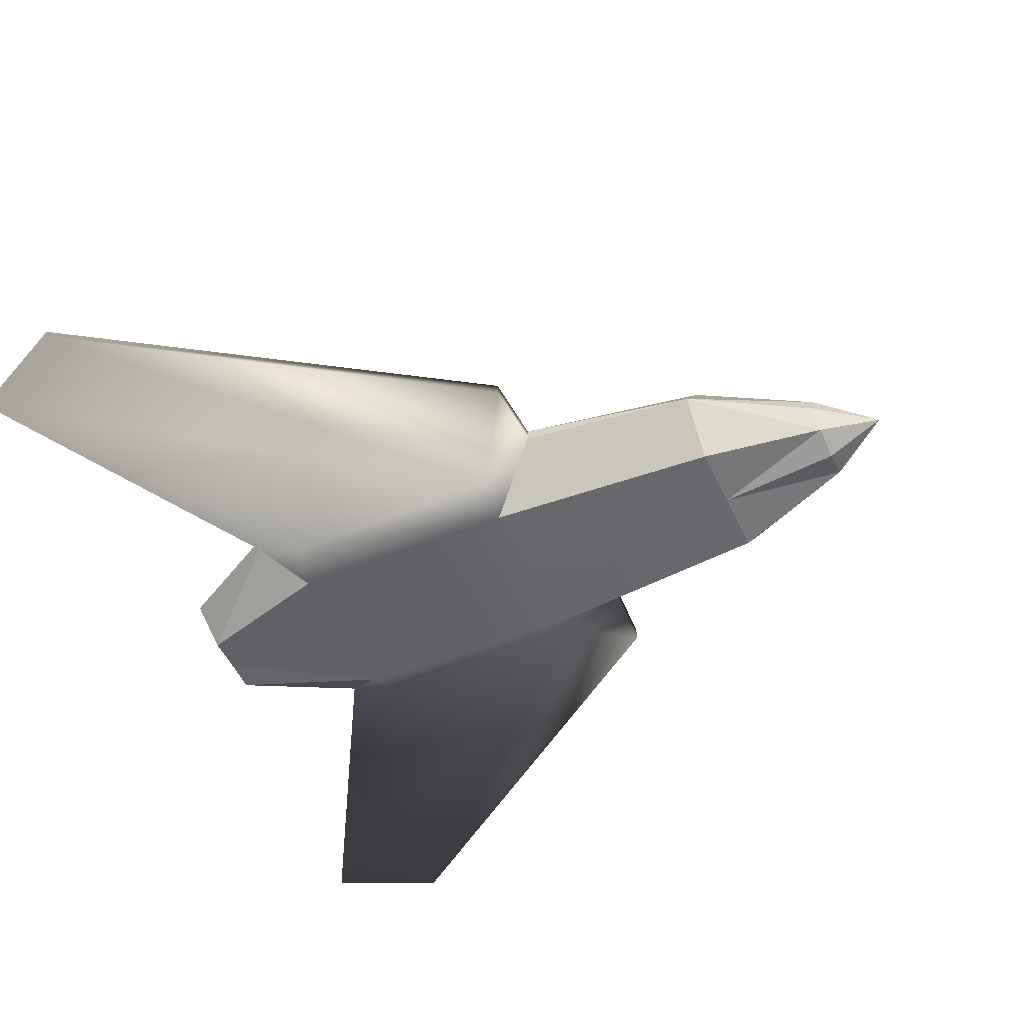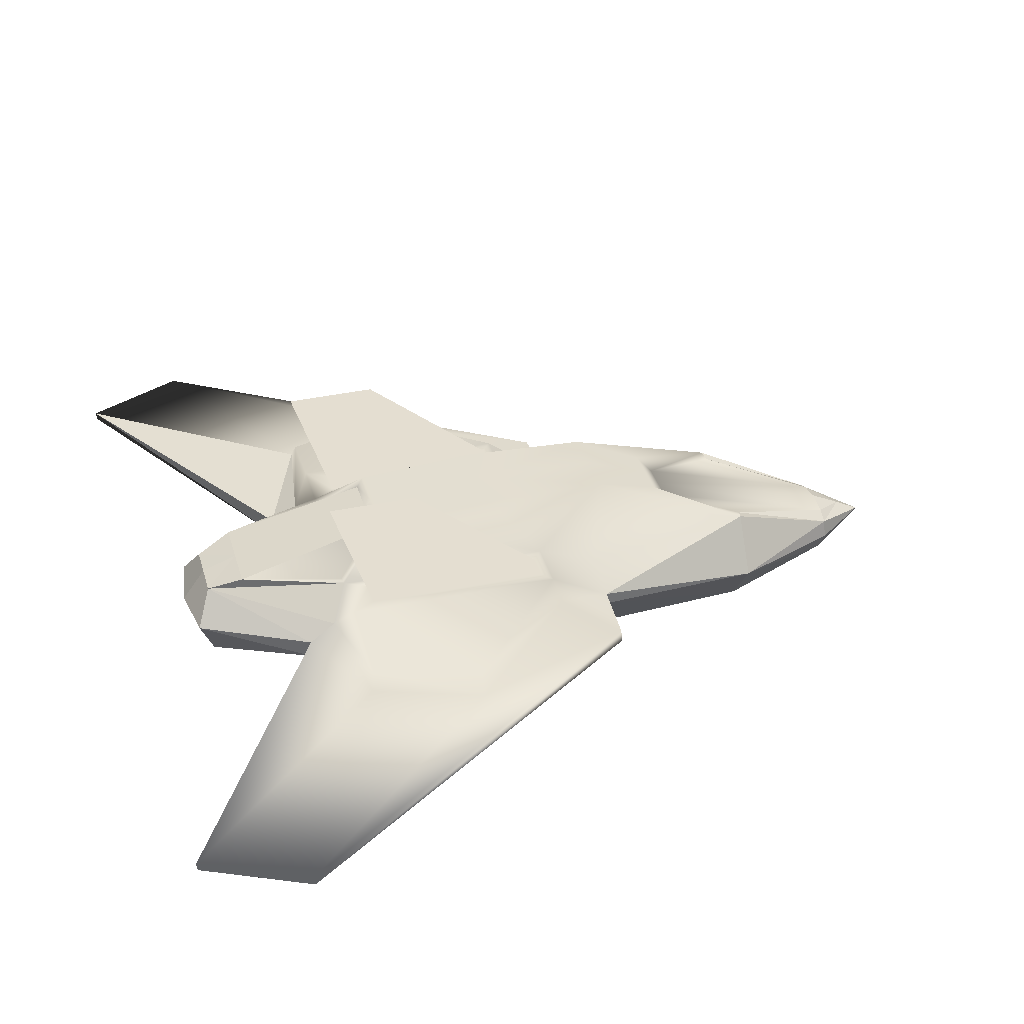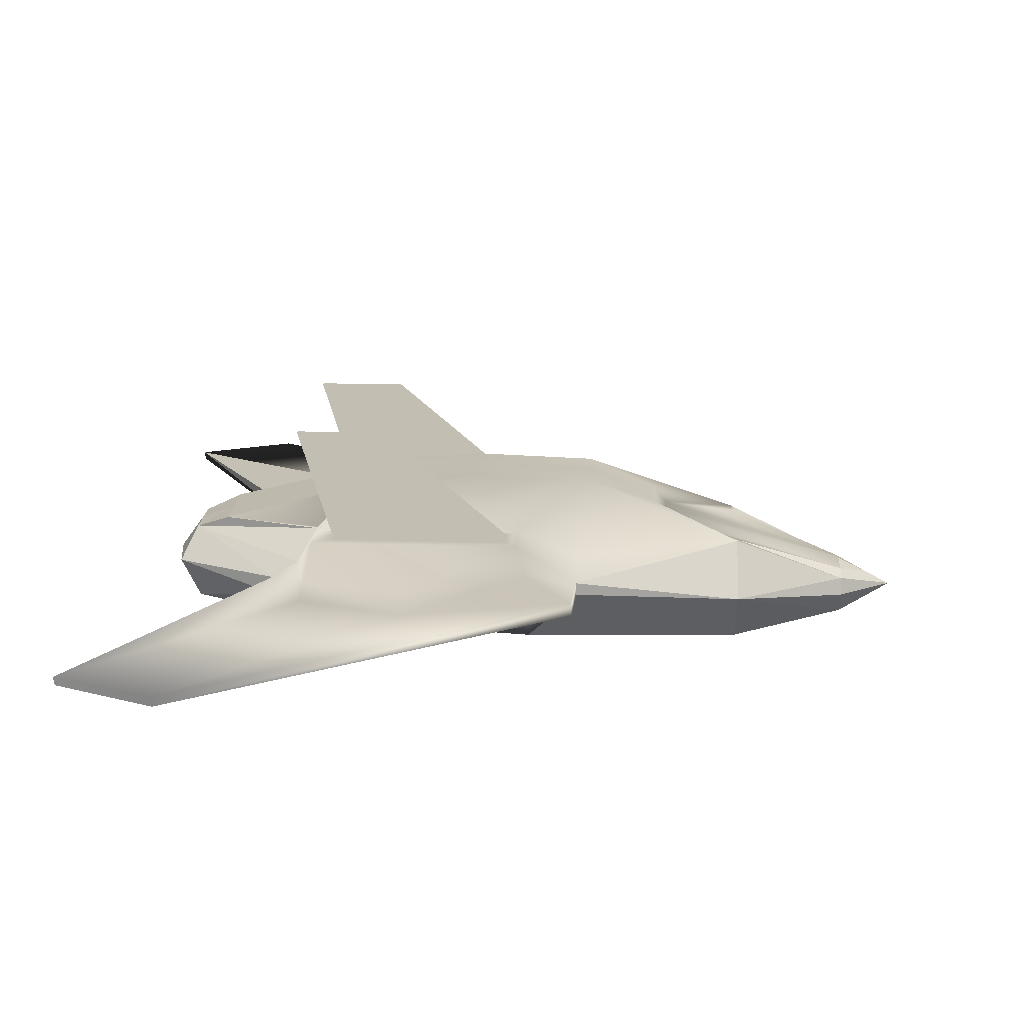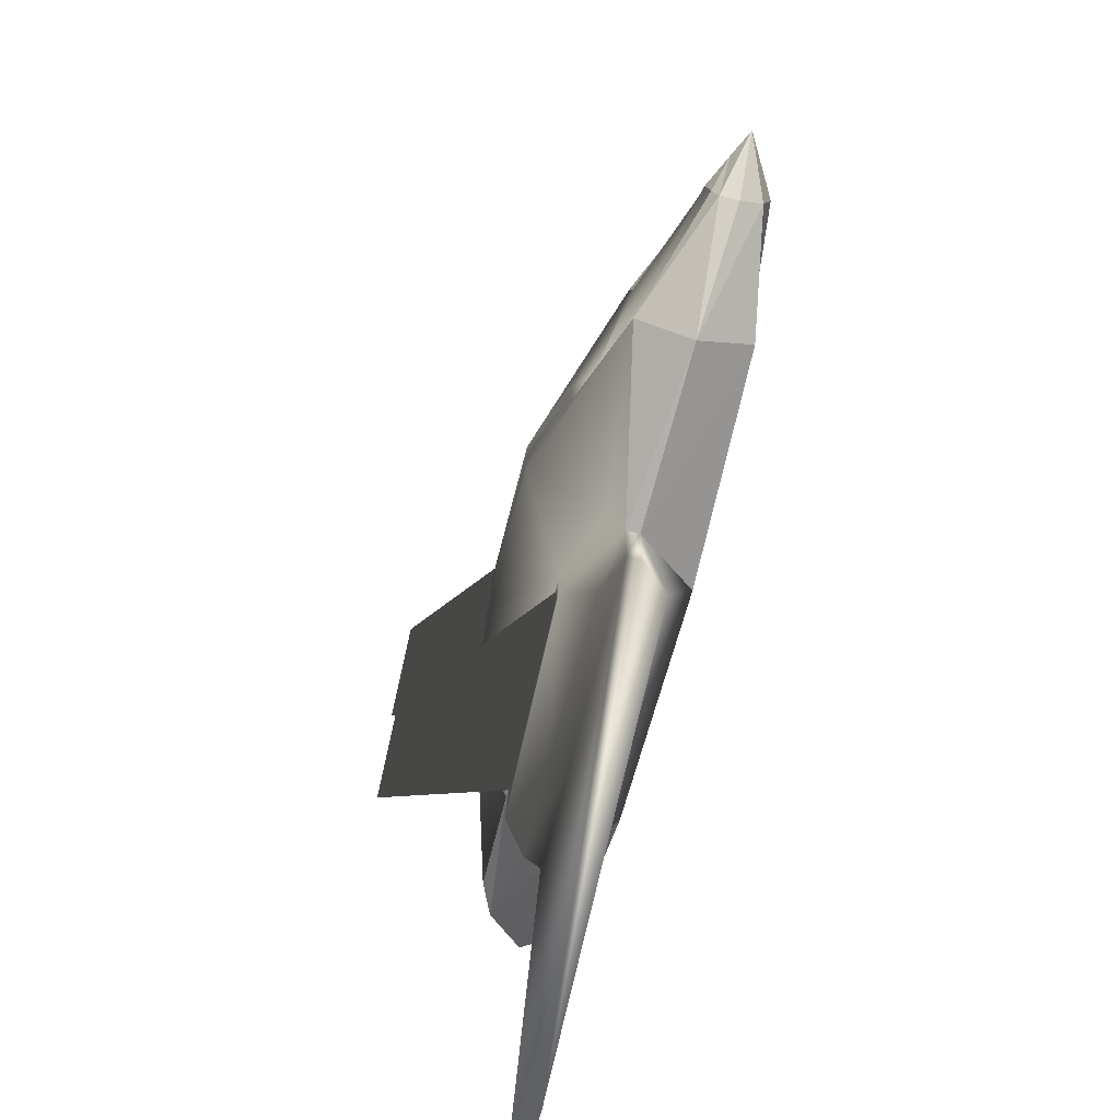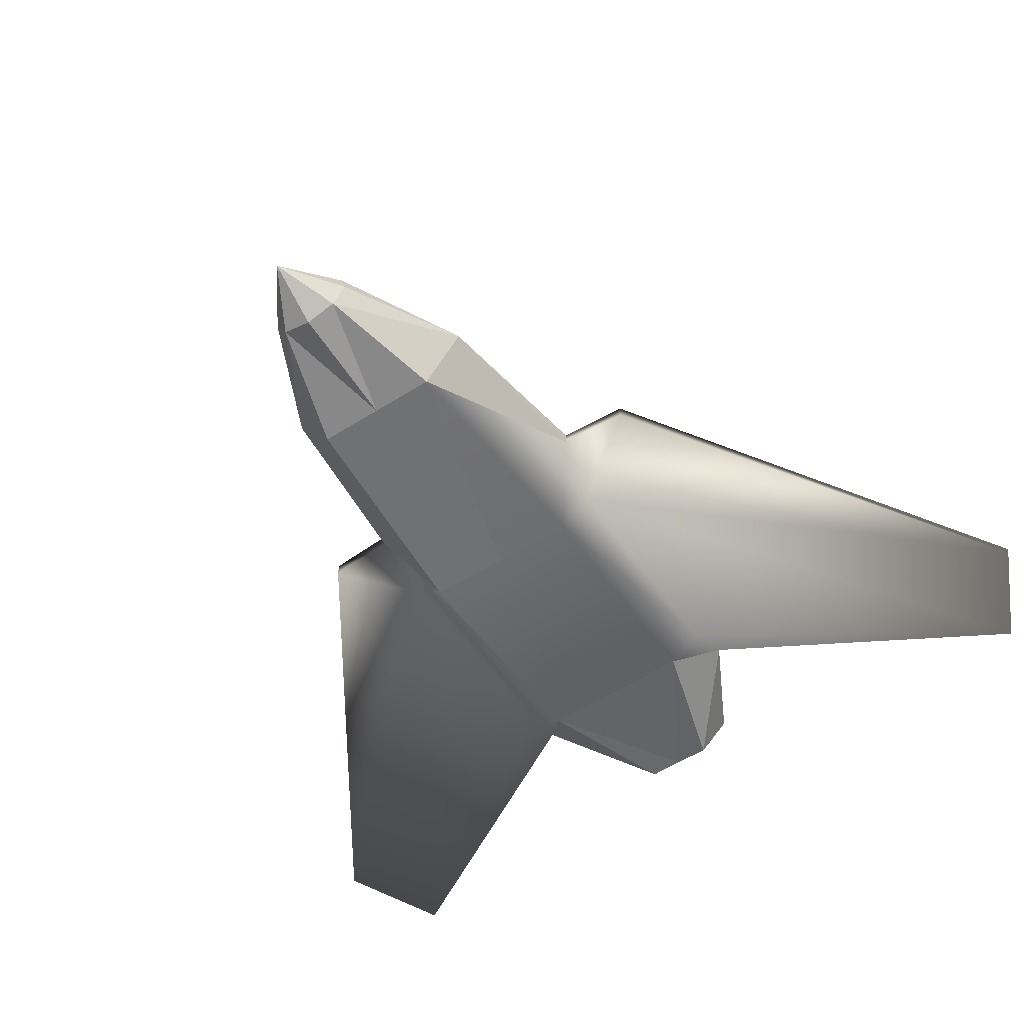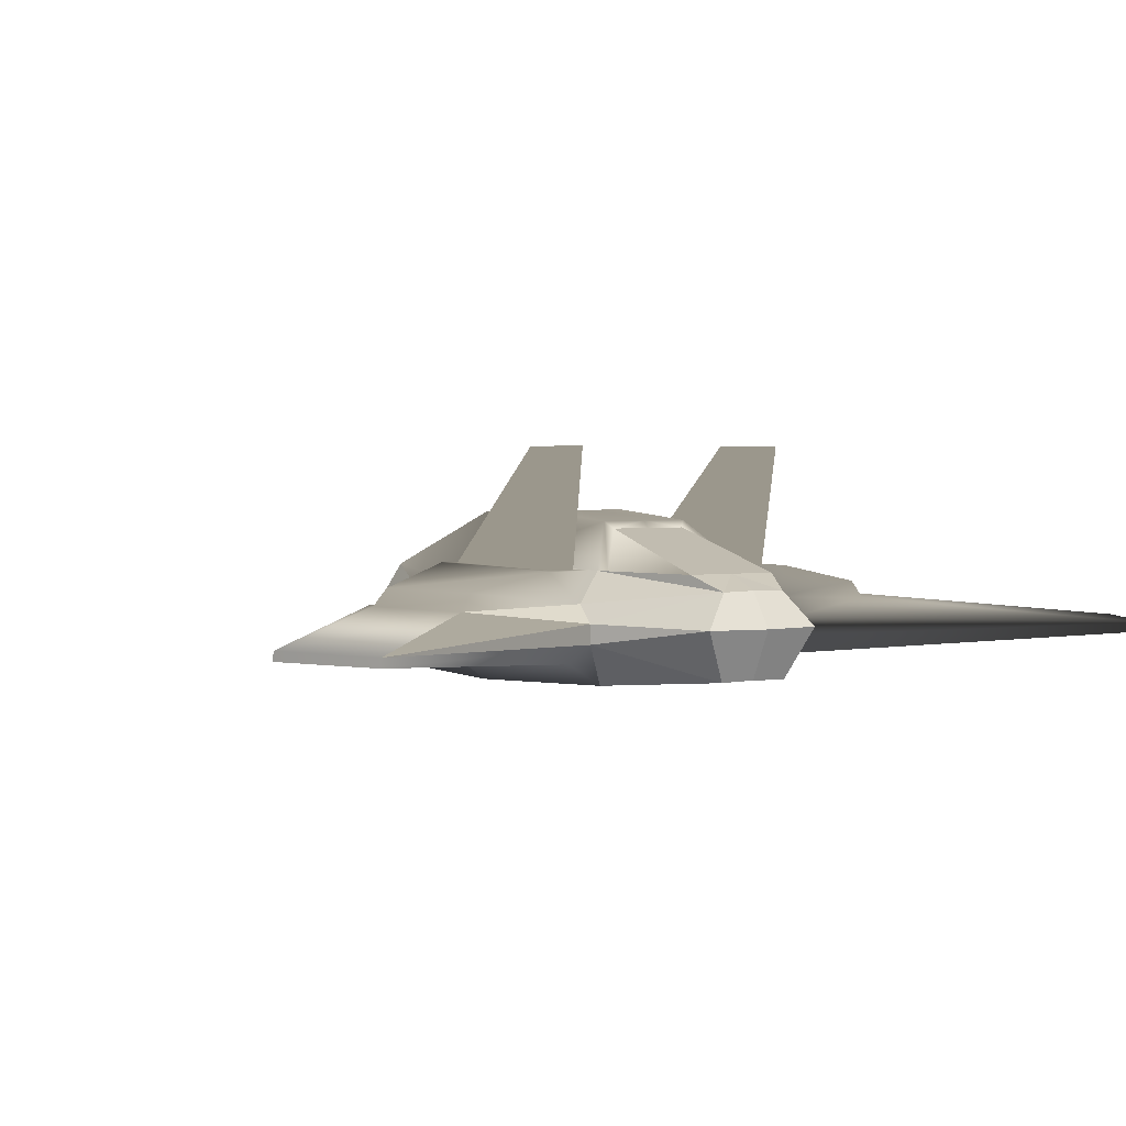
<metadata>
{"format":"obj","ext":"obj","renderer":"f3d","projection":"perspective","resolution":1024,"background":"white","views":[{"elev":-52.8,"azim":-154.9,"up":"+Y"},{"elev":36.4,"azim":164.4,"up":"+Y"},{"elev":17.3,"azim":-177.3,"up":"+Y"},{"elev":-73.0,"azim":-102.8,"up":"+Z"},{"elev":-55.6,"azim":-56.2,"up":"+Y"},{"elev":2.7,"azim":60.9,"up":"+Y"}]}
</metadata>
<code>
g default
v -75.21 -22.31 6.653
v 85.1 -20.5 7.401
v -75.21 -13.31 8.405
v 85.1 -20.31 0
v 85.1 -2.309 0
v 53.64 -23.31 17.23
v 1.912 -26.16 17.75
v -48.93 -2.038 14.6
v 4.857 0.7395 18.38
v 53.64 0.7395 17.86
v -48.93 -26.64 0
v 53.64 -23.31 0
v 85.1 -2.481 7.059
v -48.93 -26.64 13.97
v 1.852 -20.89 24.84
v 53 -18.58 24.38
v 63.82 -13.7 25.36
v 63.82 -9.463 25.36
v 57.79 -5.762 24.28
v -9.853 -9.393 26.75
v -9.853 -12.31 26.75
v 101.3 -12.66 89.4
v 101.6 -10.77 89.38
v 78.4 -10.77 100.1
v 77.99 -12.81 100.1
v -48.93 -14.31 22.56
v -75.21 -17.31 9.454
v 88.61 -9.733 12.53
v -75.21 -24.31 -0
v 42.66 10.63 9.863
v -28.04 5.676 0
v -28.04 5.676 6.607
v 15.51 12.32 10.24
v -12.76 11.49 9.439
v -82.16 -14.31 -0
v -75.21 -10.81 0
v -75.21 -11.81 5.224
v -49.39 -2.579 12.25
v -31.67 1.691 5.319
v -31.67 1.691 0
v 44.36 9.093 8.499
v 53.87 0.3696 15.48
v 77.04 0.7142 9.796
v 53.98 -6.83 49.58
v 29.35 -6.83 57.86
v 4.857 0.7395 29.92
v 53.64 0.7395 29.4
v 48.43 0.7395 20.73
v 7.126 0.7395 21.19
v 7.126 0.7395 27.04
v 48.43 0.7395 26.58
v 56.92 26.64 23.26
v 36.8 26.64 23.36
v 36.8 26.64 24.51
v 56.92 26.64 24.42
v 2.389 -6.719 29.7
v -8.898 -9.28 41.57
v -9.018 -12.34 41.57
v 29.23 -3.109 54.76
v 53.17 -3.109 47.35
v -10.04 -5.871 17.17
v 1.912 -26.16 0
v 1.912 -26.16 -17.75
v -48.93 -26.64 -13.97
v -28.04 5.676 -6.607
v -12.76 11.49 -9.439
v -12.76 11.49 0
v 85.1 -20.5 -7.401
v 53.64 -23.31 -17.23
v -75.21 -22.31 -6.653
v 15.51 12.32 -10.24
v 42.66 10.63 -9.863
v 42.66 10.63 0
v 15.51 12.32 0
v 77.99 -12.81 -100.1
v 101.3 -12.66 -89.4
v 101.6 -10.77 -89.38
v 78.4 -10.77 -100.1
v -75.21 -17.31 -9.454
v -48.93 -14.31 -22.56
v 53 -18.58 -24.38
v 1.852 -20.89 -24.84
v 63.82 -13.7 -25.36
v 88.61 -9.733 -12.53
v 85.1 -2.481 -7.059
v 63.82 -9.463 -25.36
v 53.64 0.7395 -17.86
v 57.79 -5.762 -24.28
v 4.857 0.7395 -18.38
v -10.04 -5.871 -17.17
v -9.853 -9.393 -26.75
v 4.857 0.7395 -29.92
v -9.853 -12.31 -26.75
v 53.98 -6.83 -49.58
v -8.898 -9.28 -41.57
v 2.389 -6.719 -29.7
v -9.018 -12.34 -41.57
v -48.93 -2.038 -14.6
v -75.21 -13.31 -8.405
v -75.21 -11.81 -5.224
v -49.39 -2.579 -12.25
v -31.67 1.691 -5.319
v 53.87 0.3696 -15.48
v 44.36 9.093 -8.499
v 77.04 0.7142 -9.796
v 77.04 0.7142 0
v 44.36 9.093 0
v 29.35 -6.83 -57.86
v 56.92 26.64 -23.26
v 36.8 26.64 -23.36
v 36.8 26.64 -24.51
v 56.92 26.64 -24.42
v 53.64 0.7395 -29.4
v 29.23 -3.109 -54.76
v 53.17 -3.109 -47.35
v 7.126 0.7395 -21.19
v 48.43 0.7395 -20.73
v 7.126 0.7395 -27.04
v 48.43 0.7395 -26.58
v -87.9 -17.31 -0
v 90.48 -9.733 0
g space_frigate_6:spaceship
f 62 7 14
f 34 67 31
f 31 32 34
f 12 6 7
f 7 62 12
f 30 73 74
f 74 33 30
f 22 23 24
f 24 25 22
f 7 6 16
f 16 15 7
f 17 16 6
f 9 61 20
f 20 46 9
f 21 14 7
f 7 15 21
f 15 16 22
f 22 25 15
f 16 17 22
f 23 22 17
f 20 57 56
f 21 58 57
f 57 20 21
f 21 15 58
f 9 10 30
f 30 33 9
f 8 61 34
f 34 32 8
f 9 33 34
f 34 33 74
f 74 67 34
f 8 32 39
f 39 38 8
f 32 31 40
f 40 39 32
f 40 36 37
f 37 39 40
f 38 39 37
f 30 10 42
f 42 41 30
f 43 42 10
f 42 43 41
f 24 23 44
f 44 45 24
f 52 53 54
f 54 55 52
f 47 46 59
f 59 60 47
f 56 45 59
f 59 46 56
f 10 47 19
f 19 47 60
f 60 44 19
f 10 9 49
f 49 48 10
f 9 46 50
f 50 49 9
f 46 47 51
f 51 50 46
f 47 10 48
f 48 51 47
f 48 49 53
f 53 52 48
f 49 50 54
f 54 53 49
f 50 51 55
f 55 54 50
f 51 48 52
f 52 55 51
f 57 45 56
f 25 24 57
f 57 58 25
f 15 25 58
f 20 61 8
f 57 24 45
f 45 44 60
f 60 59 45
f 20 56 46
f 61 9 34
f 73 30 41
f 41 107 73
f 66 65 31
f 31 67 66
f 12 62 63
f 63 69 12
f 72 71 74
f 74 73 72
f 76 75 78
f 78 77 76
f 63 82 81
f 81 69 63
f 69 81 83
f 89 92 91
f 91 90 89
f 93 82 63
f 82 75 76
f 76 81 82
f 81 76 83
f 83 76 77
f 77 86 83
f 86 77 94
f 91 96 95
f 93 91 95
f 95 97 93
f 93 97 82
f 89 71 72
f 72 87 89
f 98 65 66
f 66 90 98
f 89 66 71
f 66 67 74
f 74 71 66
f 98 101 102
f 102 65 98
f 65 102 40
f 40 31 65
f 40 102 100
f 100 36 40
f 101 100 102
f 72 104 103
f 103 87 72
f 87 103 105
f 103 104 105
f 78 108 94
f 94 77 78
f 109 112 111
f 111 110 109
f 113 115 114
f 114 92 113
f 96 92 114
f 114 108 96
f 87 88 113
f 88 94 115
f 115 113 88
f 87 117 116
f 116 89 87
f 89 116 118
f 118 92 89
f 92 118 119
f 119 113 92
f 113 119 117
f 117 87 113
f 117 109 110
f 110 116 117
f 116 110 111
f 111 118 116
f 118 111 112
f 112 119 118
f 119 112 109
f 109 117 119
f 95 96 108
f 75 97 95
f 95 78 75
f 82 97 75
f 98 90 91
f 86 94 88
f 95 108 78
f 108 114 115
f 115 94 108
f 91 92 96
f 90 66 89
f 73 107 104
f 104 72 73
f 14 11 62
f 64 63 62
f 63 64 93
f 62 11 64
f 11 14 1
f 26 14 21
f 21 20 26
f 8 26 20
f 26 8 3
f 35 3 37
f 37 36 35
f 3 8 38
f 38 37 3
f 35 36 100
f 100 99 35
f 99 100 101
f 101 98 99
f 80 91 93
f 93 64 80
f 91 80 98
f 1 29 11
f 1 14 26
f 26 27 1
f 3 27 26
f 70 64 11
f 11 29 70
f 70 79 80
f 80 64 70
f 80 79 99
f 99 98 80
f 120 70 29
f 1 120 29
f 120 3 35
f 99 120 35
f 120 1 27
f 70 120 79
f 120 99 79
f 3 120 27
f 106 107 41
f 41 43 106
f 106 105 104
f 104 107 106
f 17 18 23
f 18 44 23
f 18 19 44
f 4 2 6
f 6 12 4
f 6 2 17
f 28 13 18
f 13 10 19
f 19 18 13
f 17 2 28
f 28 18 17
f 10 13 43
f 13 5 106
f 106 43 13
f 4 12 69
f 69 68 4
f 83 68 69
f 84 86 85
f 85 86 88
f 88 87 85
f 83 86 84
f 84 68 83
f 105 85 87
f 85 105 106
f 106 5 85
f 121 84 85 5
f 28 121 5 13
f 121 28 2 4
f 84 121 4 68

</code>
